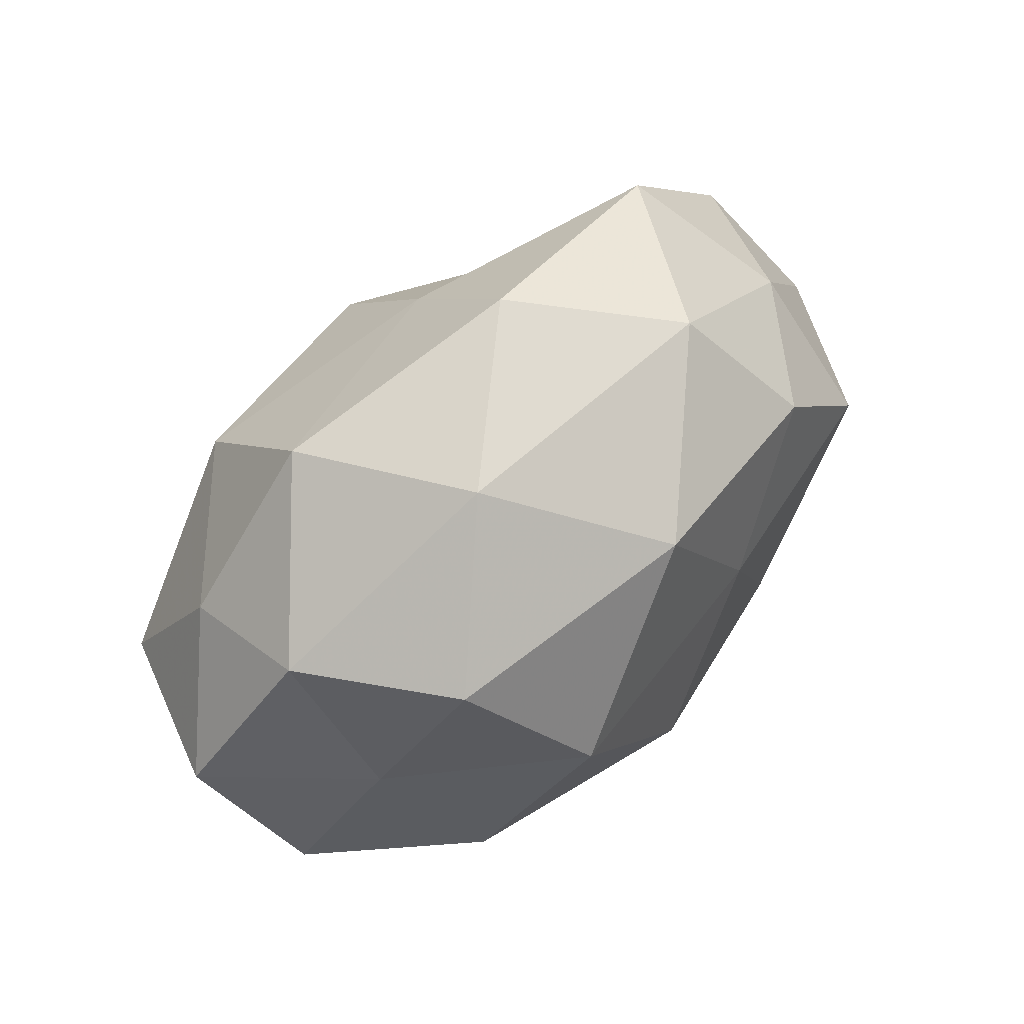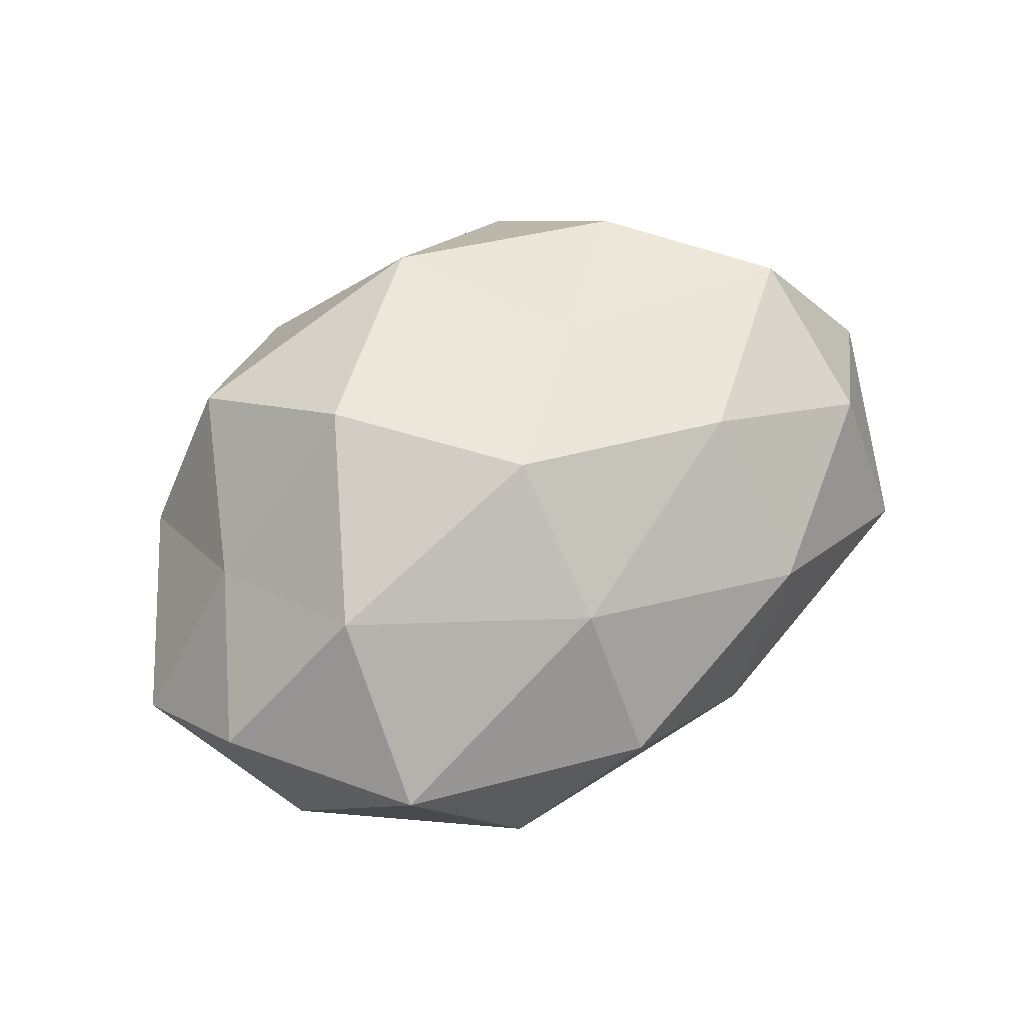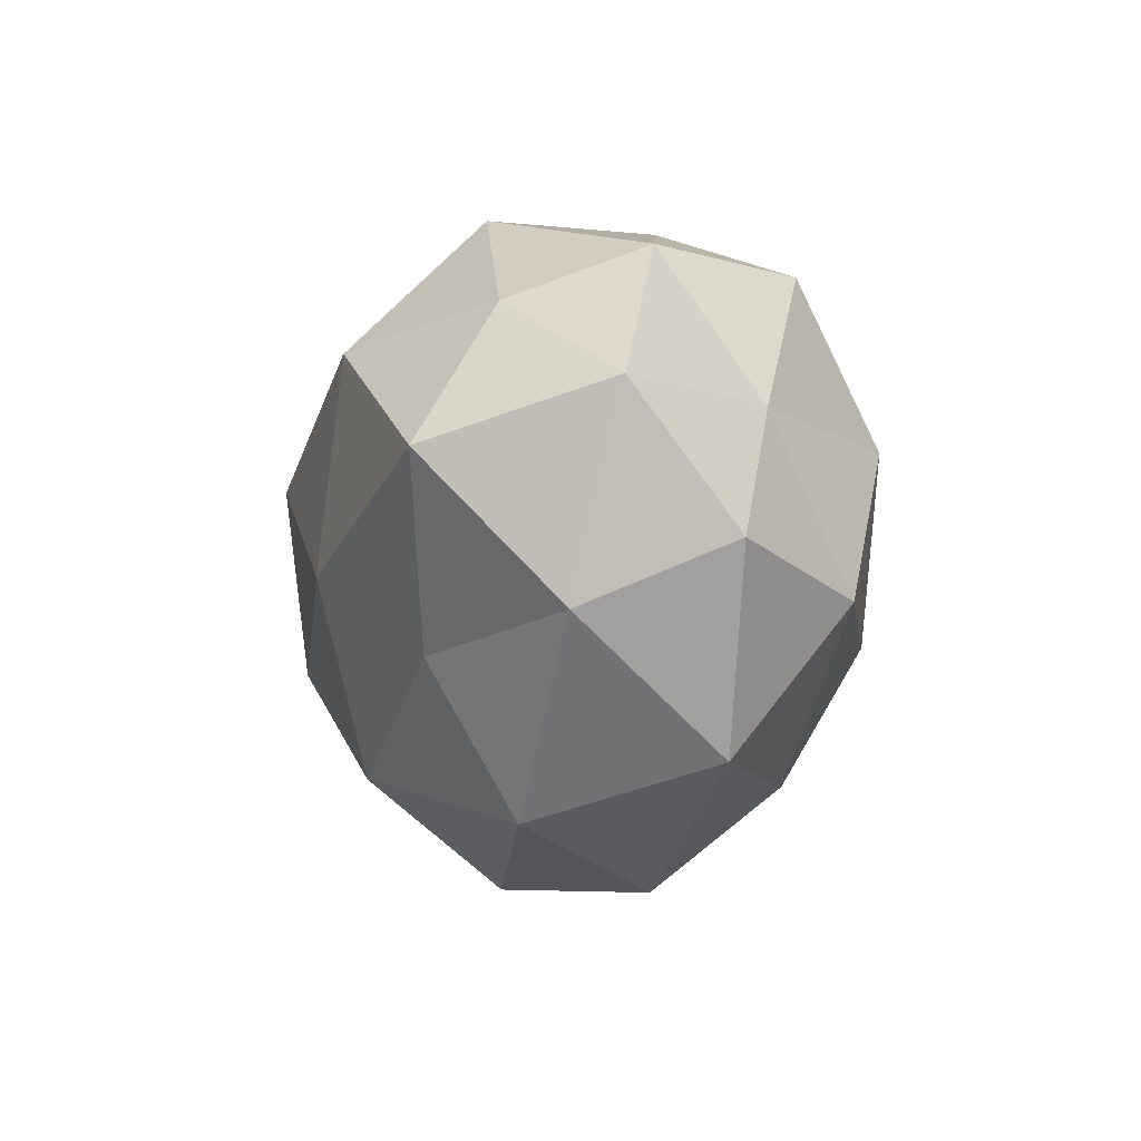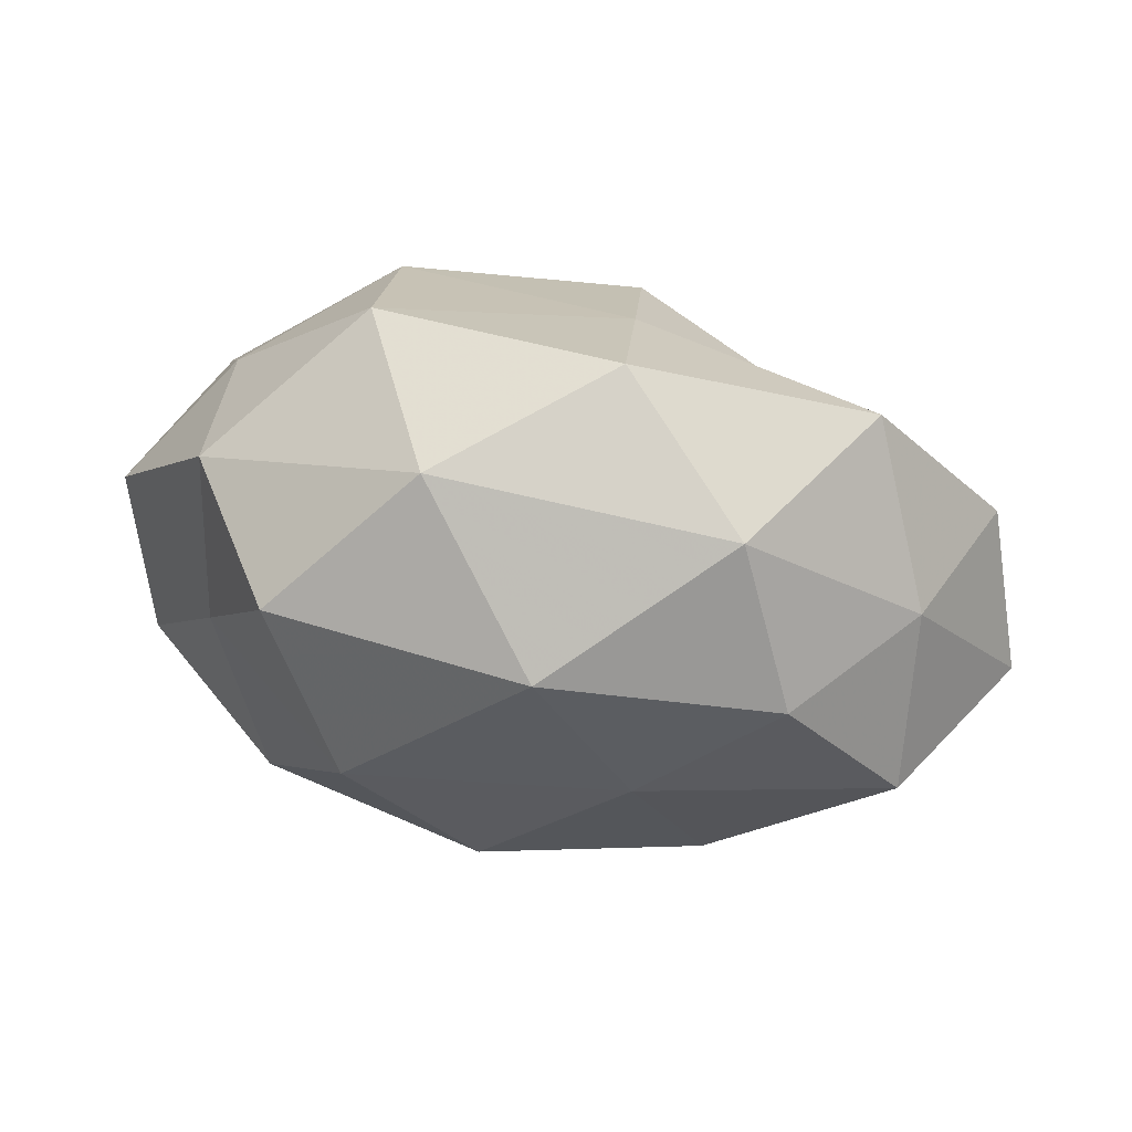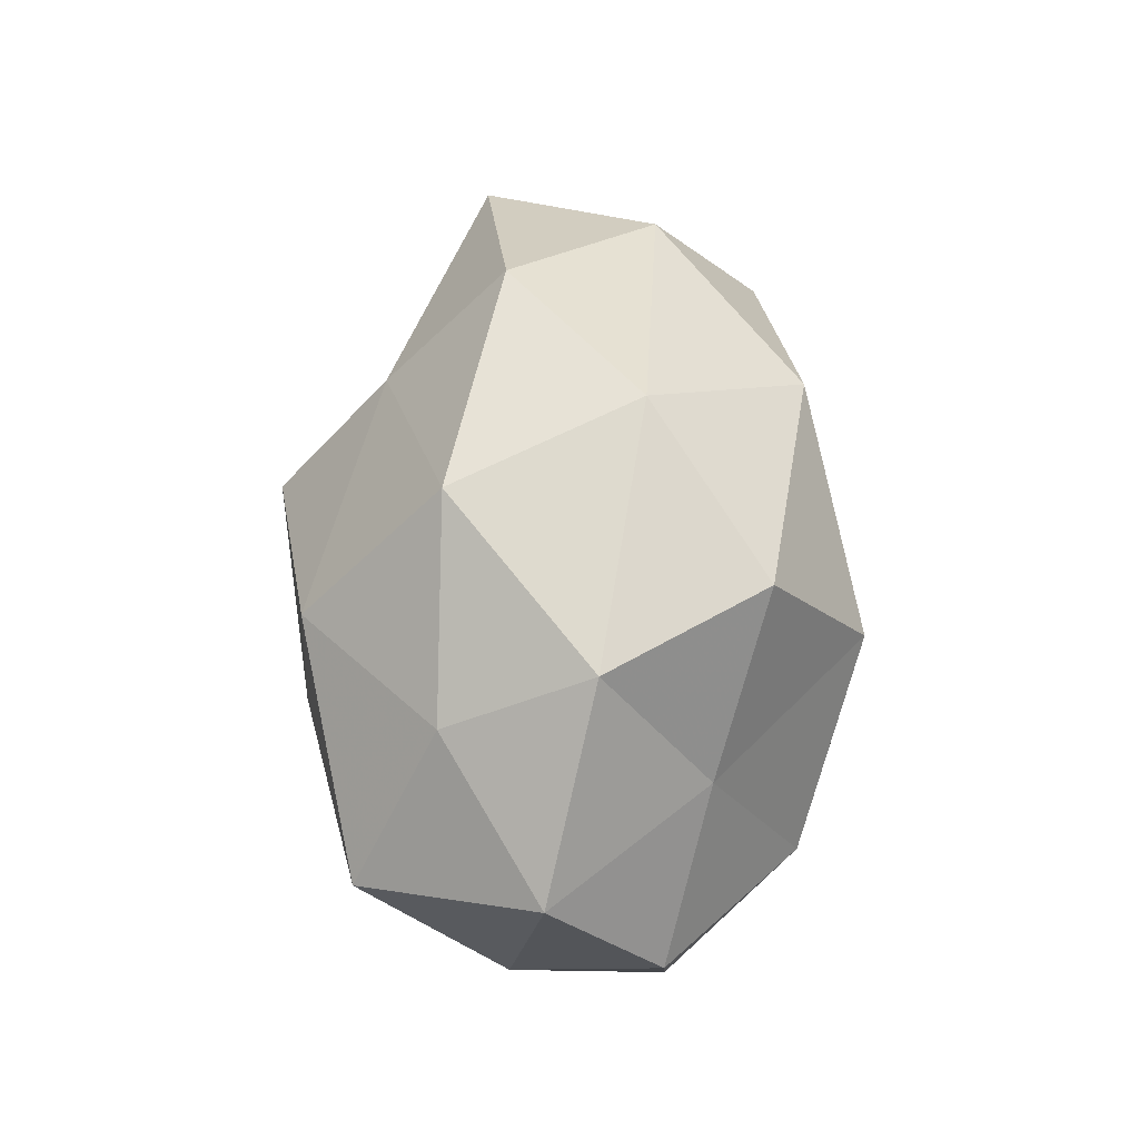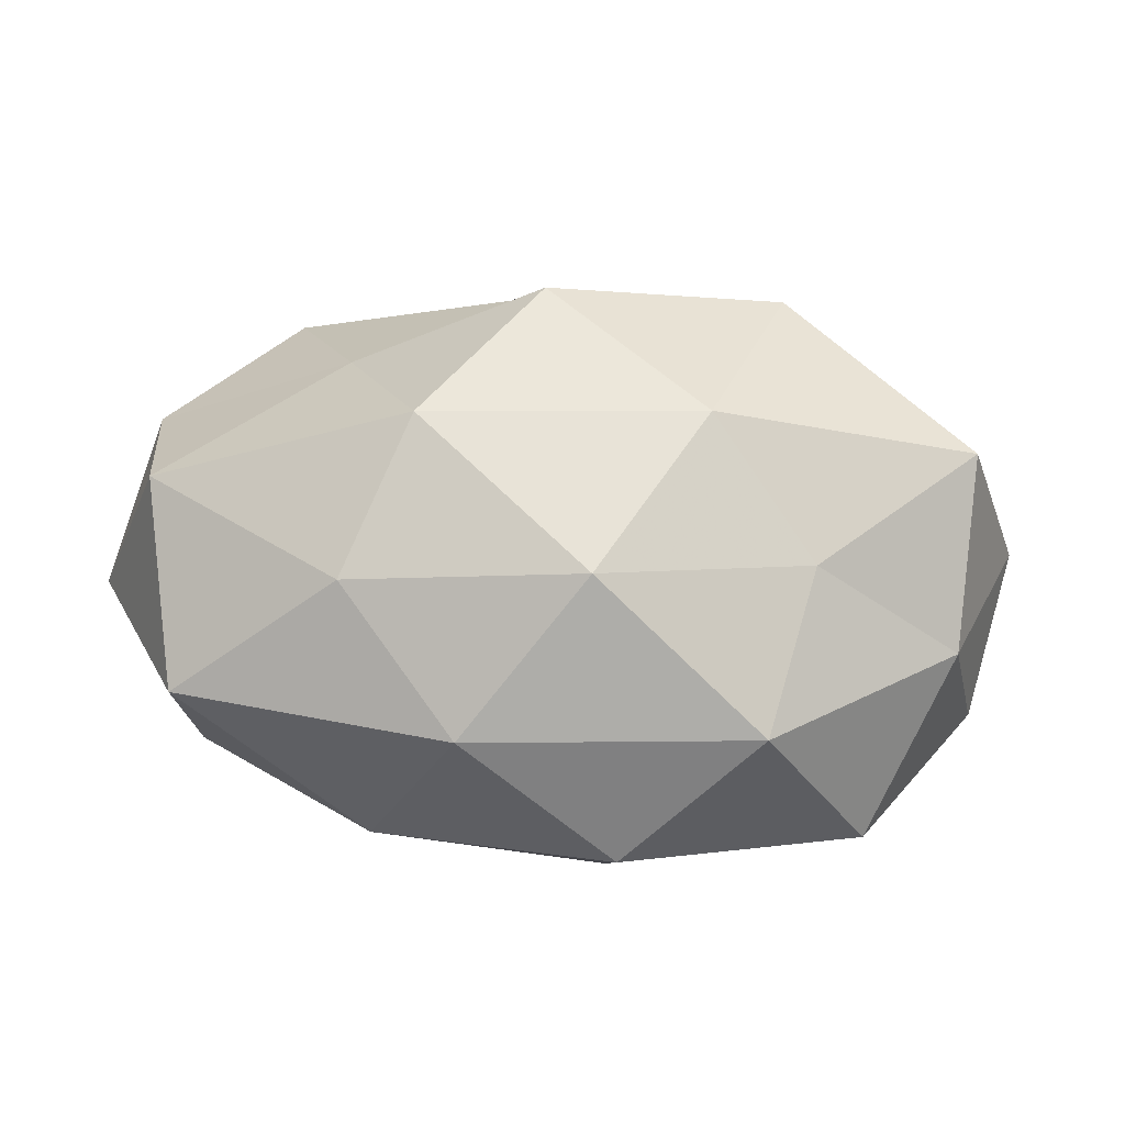
<metadata>
{"format":"obj","ext":"obj","renderer":"f3d","projection":"perspective","resolution":1024,"background":"white","views":[{"elev":64.2,"azim":-45.5,"up":"+Y"},{"elev":63.4,"azim":-32.7,"up":"+Z"},{"elev":-18.6,"azim":-97.4,"up":"+Y"},{"elev":66.5,"azim":9.7,"up":"+Y"},{"elev":42.7,"azim":-89.0,"up":"+Y"},{"elev":-46.9,"azim":177.3,"up":"+Y"}]}
</metadata>
<code>
v -0.03535 -0.03249 0.01147
v 0.01884 -0.009079 -0.03174
v -0.02716 -0.01979 -0.02019
v 0.02255 -0.0151 0.02724
v -0.004136 -0.009772 0.03423
v 0.03476 0.03175 -0.01126
v -0.04169 0.0161 -0.01383
v -0.05513 0.002572 -0.002271
v 0.02264 -0.03278 0.01292
v 0.04934 -0.007826 -0.01954
v -0.03965 0.006144 0.01572
v 0.02953 0.02132 0.02193
v -0.02388 0.03445 -0.01363
v 0.02666 -0.02381 -0.01927
v 0.01344 0.00629 0.02877
v -0.04139 0.02404 0.003182
v 0.02724 0.01103 -0.02234
v -0.02177 -0.03672 -0.009217
v 0.04402 0.002815 0.02198
v 0.0565 -0.002802 0.002332
v 0.02183 0.0366 0.009235
v 0.001545 0.02875 0.0263
v -0.02465 0.01635 -0.0298
v 0.005239 0.02574 -0.02207
v 0.0509 0.01269 -0.01091
v -0.001427 -0.02725 -0.02477
v -0.01973 0.009353 0.03329
v 0.04595 -0.02685 -0.003524
v 0.004313 0.009948 -0.03543
v -0.005558 -0.02764 0.02355
v -0.03214 -0.01321 0.02639
v -0.0502 -0.01269 0.01077
v -0.02986 0.02652 0.02161
v -0.01481 -0.007119 -0.03176
v -0.04535 -0.01959 -0.006657
v 0.006031 0.04107 -0.007833
v -0.01373 0.03904 0.007929
v -0.005916 -0.04066 0.007728
v -0.04694 -0.003175 -0.02345
v 0.04303 0.01841 0.006318
v 0.04389 -0.01711 0.01456
v 0.01298 -0.037 -0.007476
f 10 14 2
f 4 15 5
f 8 16 7
f 11 16 8
f 7 16 13
f 10 2 17
f 19 15 4
f 19 12 15
f 22 15 12
f 12 21 22
f 13 23 7
f 17 24 6
f 24 23 13
f 25 17 6
f 25 10 17
f 25 20 10
f 2 14 26
f 18 3 26
f 27 5 15
f 27 15 22
f 10 28 14
f 20 28 10
f 17 2 29
f 17 29 24
f 24 29 23
f 5 30 4
f 30 9 4
f 31 5 27
f 31 27 11
f 1 30 31
f 31 30 5
f 32 11 8
f 32 1 31
f 32 31 11
f 11 33 16
f 11 27 33
f 33 27 22
f 2 26 34
f 34 26 3
f 29 2 34
f 34 23 29
f 35 18 1
f 35 3 18
f 32 35 1
f 32 8 35
f 6 36 21
f 6 24 36
f 36 24 13
f 16 37 13
f 21 37 22
f 16 33 37
f 22 37 33
f 13 37 36
f 21 36 37
f 1 18 38
f 1 38 30
f 30 38 9
f 8 7 39
f 39 7 23
f 3 39 34
f 39 23 34
f 35 39 3
f 8 39 35
f 40 12 19
f 40 19 20
f 6 21 40
f 40 21 12
f 25 6 40
f 25 40 20
f 4 9 41
f 41 19 4
f 20 19 41
f 28 41 9
f 20 41 28
f 42 26 14
f 18 26 42
f 28 9 42
f 14 28 42
f 42 9 38
f 38 18 42

</code>
